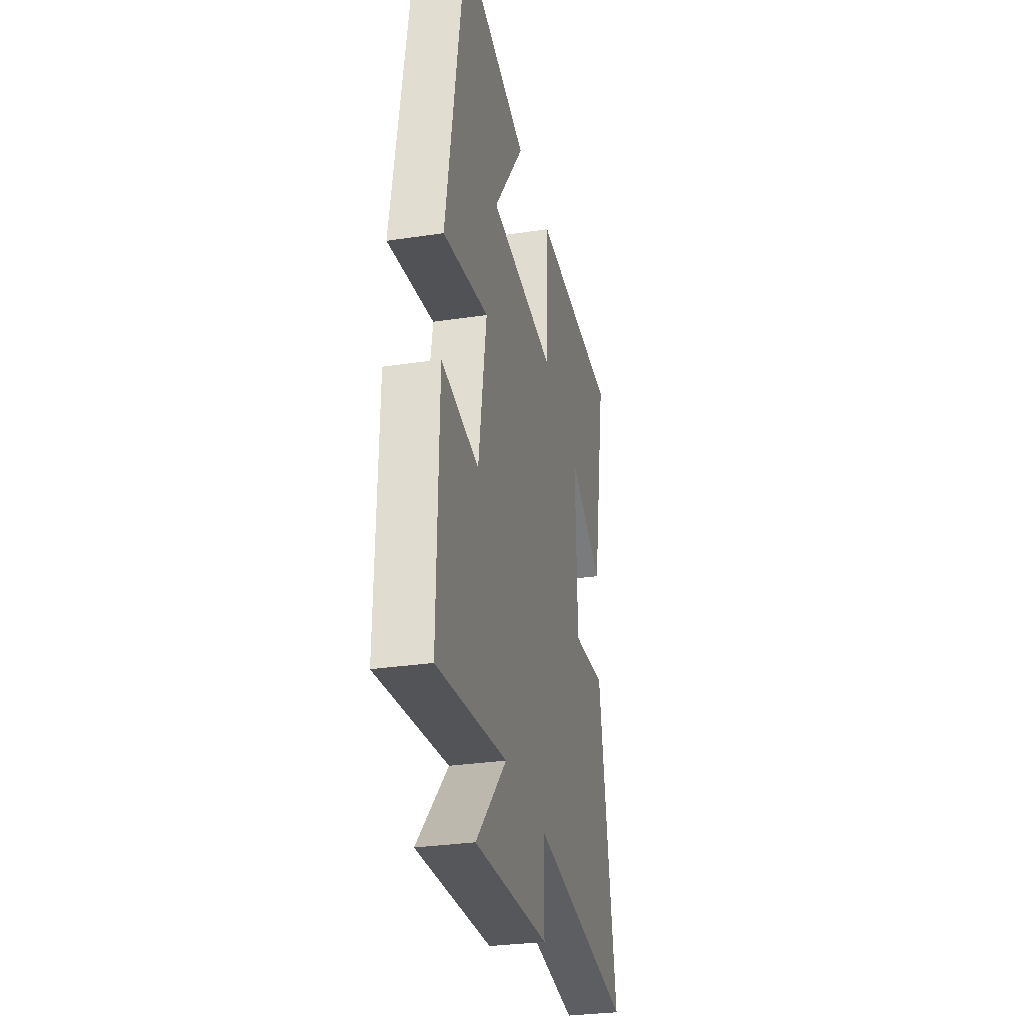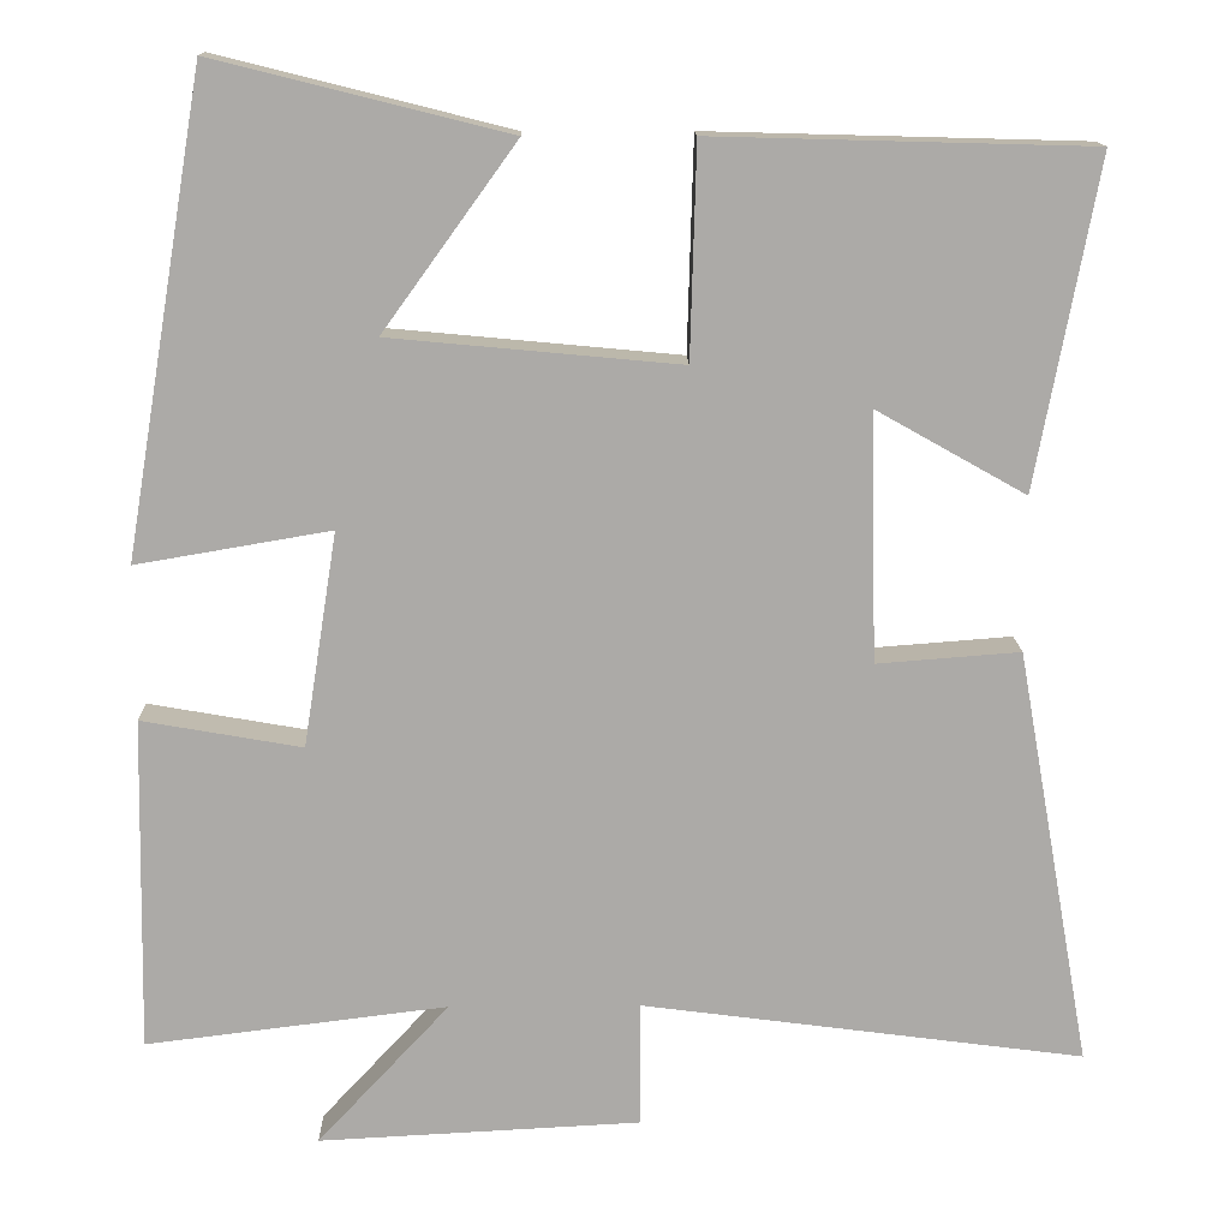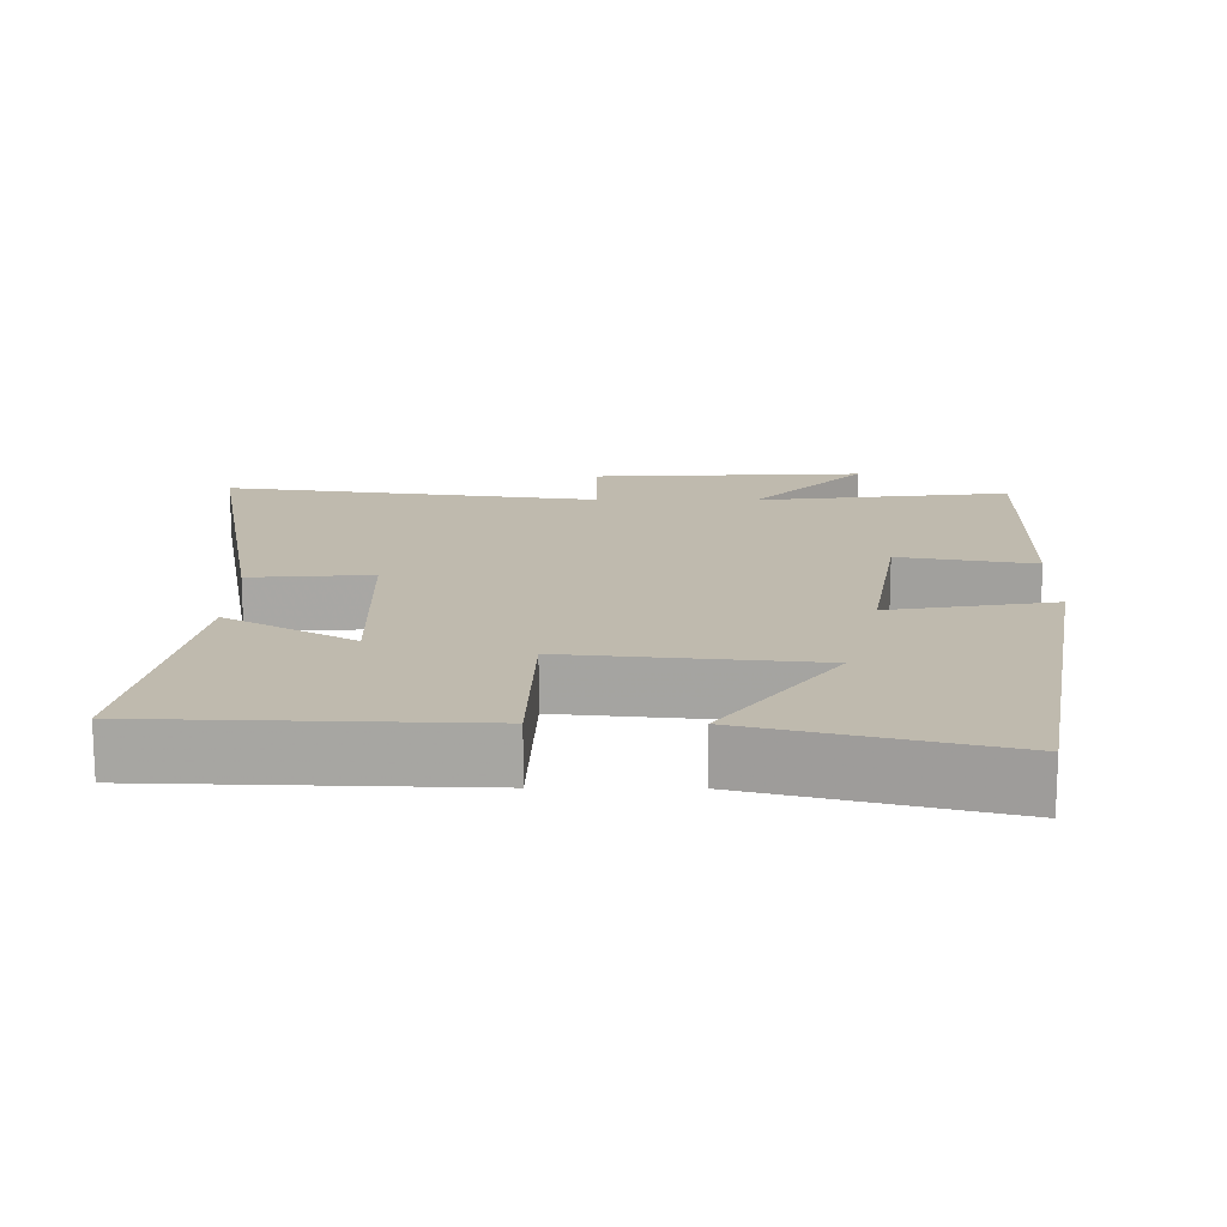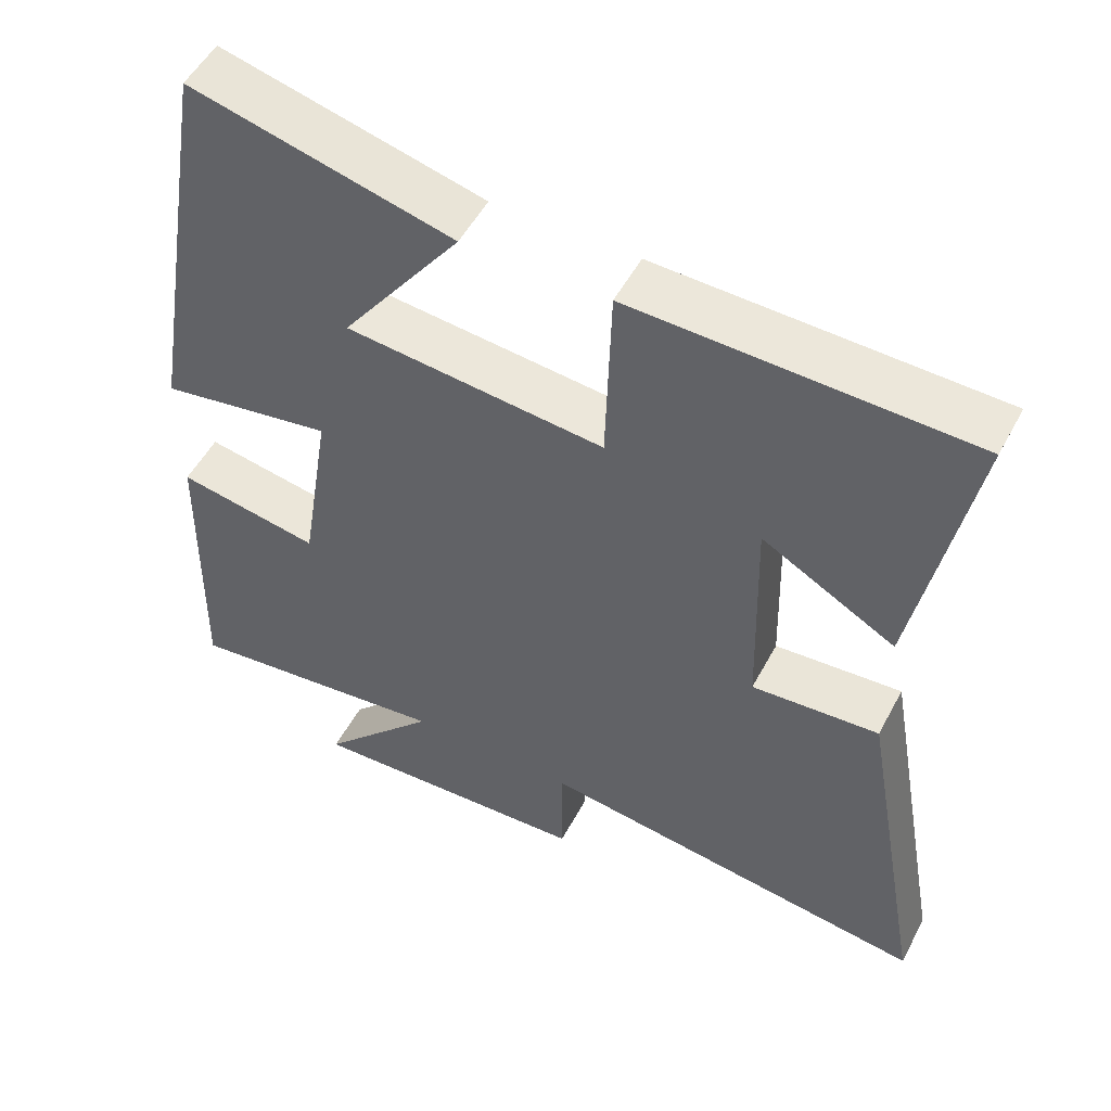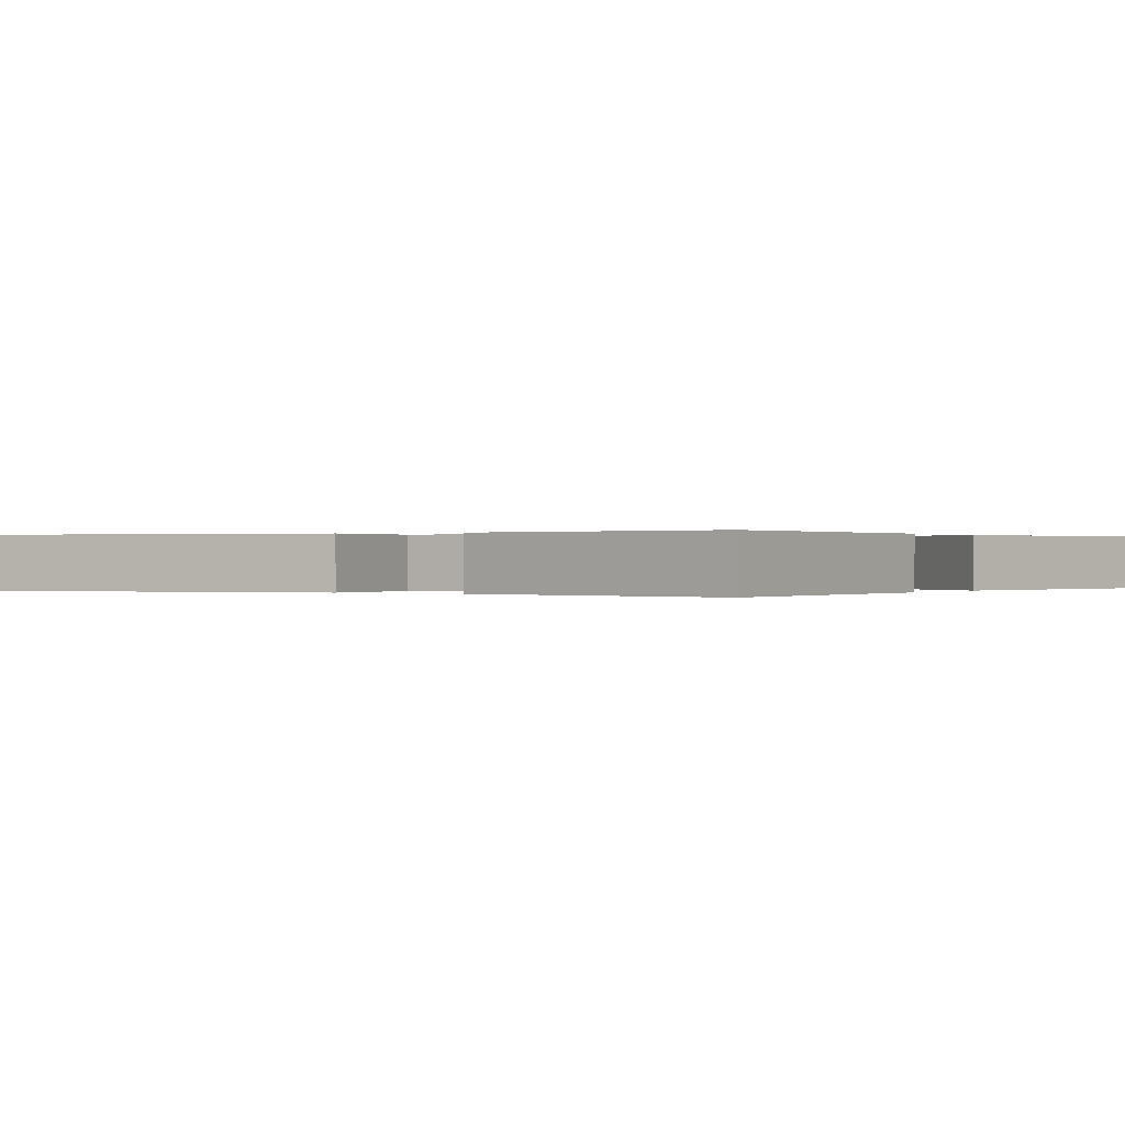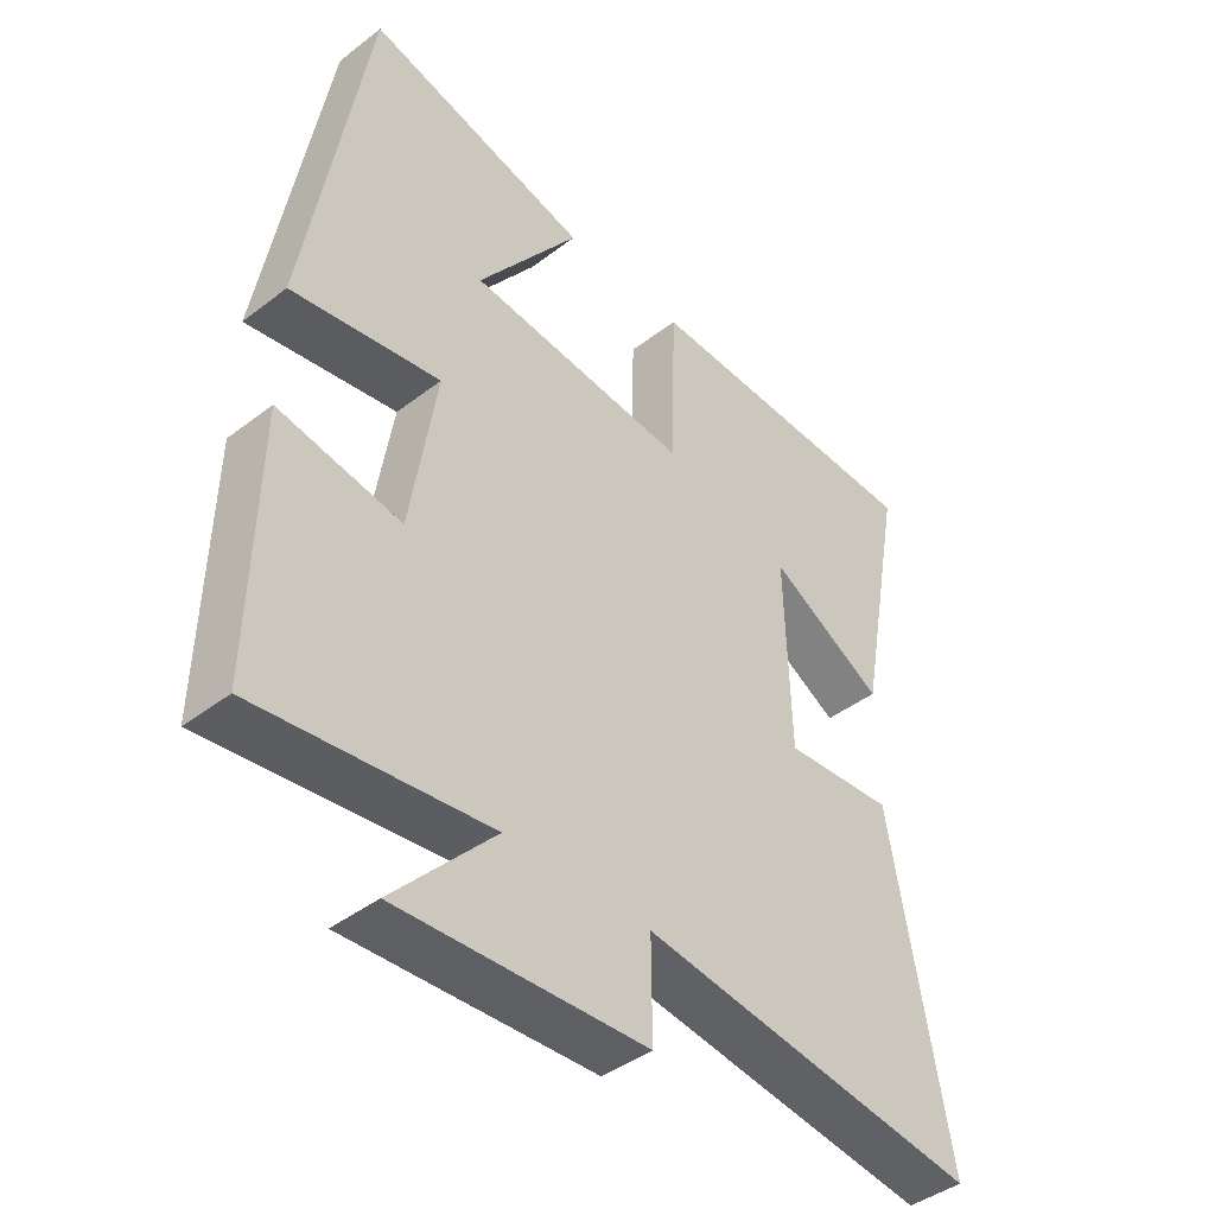
<metadata>
{"format":"obj","ext":"obj","renderer":"f3d","projection":"perspective","resolution":1024,"background":"white","views":[{"elev":-30.4,"azim":102.3,"up":"+Z"},{"elev":14.1,"azim":178.9,"up":"+Z"},{"elev":15.7,"azim":0.5,"up":"+Y"},{"elev":52.3,"azim":-152.4,"up":"+Z"},{"elev":0.1,"azim":-59.1,"up":"+Y"},{"elev":-42.8,"azim":132.4,"up":"+Z"}]}
</metadata>
<code>
v 0.406 0.07 0.586
v 0.5 0.07 0.028
v 0.272 0.07 0.067
v 0.312 0.07 -0.185
v 0.5 0.07 -0.152
v 0.508 0.07 -0.544
v 0.154 0.07 -0.5
v 0.309 0.07 -0.667
v -0.069 0.07 -0.647
v -0.068 0.07 -0.5
v -0.588 0.07 -0.568
v -0.5 0.07 -0.077
v -0.332 0.07 -0.09
v -0.324 0.07 0.202
v -0.5 0.07 0.103
v -0.572 0.07 0.488
v -0.128 0.07 0.5
v -0.121 0.07 0.251
v 0.219 0.07 0.283
v 0.062 0.07 0.5
v 0.406 0 0.586
v 0.5 0 0.028
v 0.272 0 0.067
v 0.312 0 -0.185
v 0.5 0 -0.152
v 0.508 0 -0.544
v 0.154 0 -0.5
v 0.309 0 -0.667
v -0.069 0 -0.647
v -0.068 0 -0.5
v -0.588 0 -0.568
v -0.5 0 -0.077
v -0.332 0 -0.09
v -0.324 0 0.202
v -0.5 0 0.103
v -0.572 0 0.488
v -0.128 0 0.5
v -0.121 0 0.251
v 0.219 0 0.283
v 0.062 0 0.5
f 19 20 1 2
f 18 19 2 3
f 16 17 18
f 14 15 16
f 14 16 18
f 13 14 18 3
f 10 11 12 13
f 7 8 9 10
f 7 10 13 3
f 4 5 6 7
f 3 4 7
f 22 21 40 39
f 23 22 39 38
f 38 37 36
f 36 35 34
f 38 36 34
f 23 38 34 33
f 33 32 31 30
f 30 29 28 27
f 23 33 30 27
f 27 26 25 24
f 27 24 23
f 1 21 22 2
f 2 22 23 3
f 3 23 24 4
f 4 24 25 5
f 5 25 26 6
f 6 26 27 7
f 7 27 28 8
f 8 28 29 9
f 9 29 30 10
f 10 30 31 11
f 11 31 32 12
f 12 32 33 13
f 13 33 34 14
f 14 34 35 15
f 15 35 36 16
f 16 36 37 17
f 17 37 38 18
f 18 38 39 19
f 19 39 40 20
f 20 40 21 1

</code>
